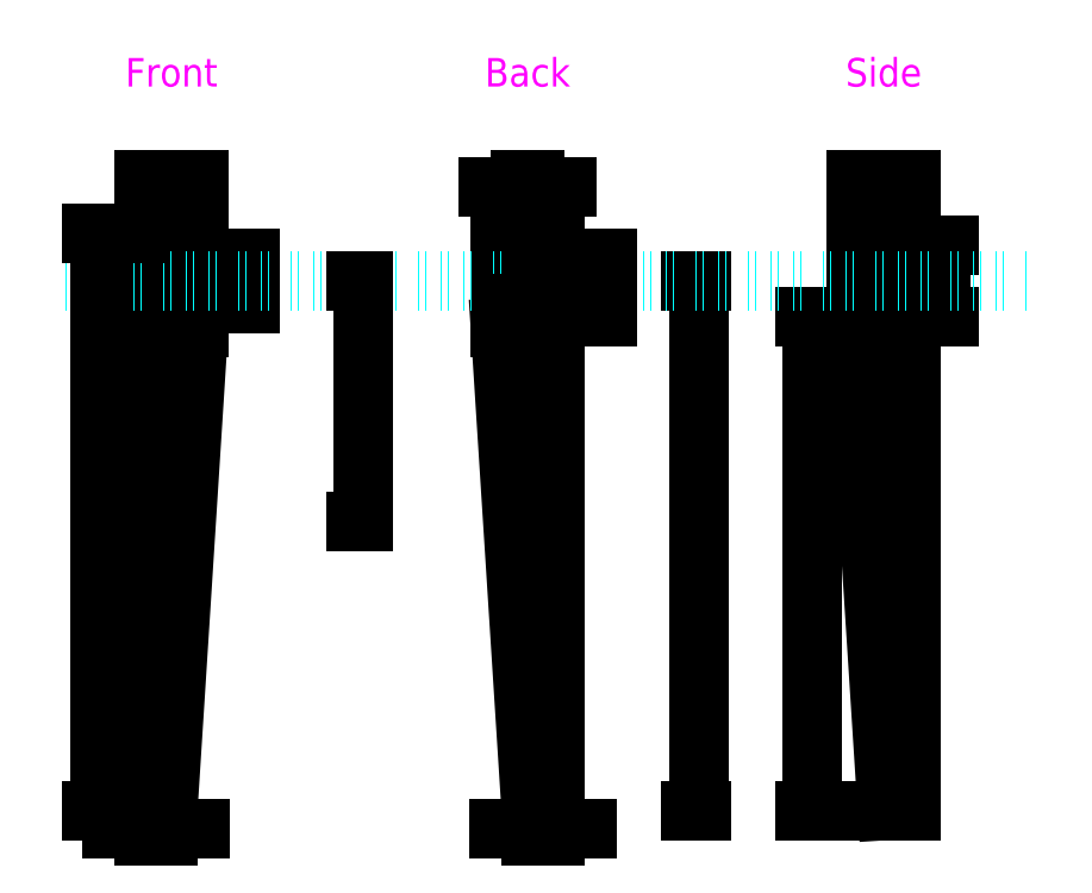
<metadata>
{"format":"dxf","ext":"dxf","renderer":"ezdxf+matplotlib","layout":"modelspace","background":"white","min_lineweight":24,"dpi":150}
</metadata>
<code>
0
SECTION
2
ENTITIES
0
INSERT
8
Leg JT0
2
leg_board_jt0_front
10
0
20
0
30
0
41
1
42
1
43
0
50
0
70
    1
71
    1
44
0
45
0
0
MTEXT
8
Labels
10
0
20
60
30
0
40
4
41
13.33
71
    8
72
    1
1
Front
7
standard
210
0
220
0
230
1
50
0
73
    2
44
1
0
DIMENSION
8
H Dimensions
2
*D1
10
3.8
20
47
30
0
11
1.033e-16
21
48.69
31
0
70
   32
71
    5
3
Standard
53
0
210
0
220
0
230
1
13
-3.8
23
40.5
33
0
14
3.8
24
40.5
34
0
0
DIMENSION
8
H Dimensions
2
*D2
10
-0.518
20
-43
30
0
11
-2.164
21
-41.31
31
0
70
   32
71
    5
3
Standard
53
0
210
0
220
0
230
1
13
-3.81
23
-40.5
33
0
14
-0.518
24
-40.5
34
0
0
INSERT
8
Leg JT0
2
leg_board_jt0_back
10
50
20
0
30
0
41
1
42
1
43
0
50
0
70
    1
71
    1
44
0
45
0
0
MTEXT
8
Labels
10
50
20
60
30
0
40
4
41
11.11
71
    8
72
    1
1
Back
7
standard
210
0
220
0
230
1
50
0
73
    2
44
1
0
INSERT
8
Leg JT0
2
leg_board_jt0_side
10
100
20
0
30
0
41
1
42
1
43
0
50
0
70
    1
71
    1
44
0
45
0
0
MTEXT
8
Labels
10
100
20
60
30
0
40
4
41
9.778
71
    8
72
    1
1
Side
7
standard
210
0
220
0
230
1
50
0
73
    2
44
1
0
DIMENSION
8
V Dimensions
2
*D3
10
108
20
38.85
30
0
11
106.3
21
33.85
31
0
70
   32
71
    5
72
    0
3
Standard
53
0
210
0
220
0
230
1
13
101
23
28.85
33
0
14
101
24
38.85
34
0
50
90
0
DIMENSION
8
H Dimensions
2
*D4
10
50.95
20
47
30
0
11
50
21
48.69
31
0
70
   32
71
    5
72
    0
3
Standard
53
0
210
0
220
0
230
1
13
49.05
23
36.98
33
0
14
50.95
24
36.98
34
0
0
DIMENSION
8
H Dimensions
2
*D5
10
96.19
20
47
30
0
11
100
21
48.69
31
0
70
   32
71
    5
72
    0
3
Standard
53
0
210
0
220
0
230
1
13
103.8
23
40.5
33
0
14
96.19
24
40.5
34
0
0
DIMENSION
8
V Dimensions
2
*D6
10
10
20
30.73
30
0
11
8.312
21
33.85
31
0
70
   32
71
    5
72
    0
3
Standard
53
0
210
0
220
0
230
1
13
0.95
23
36.98
33
0
14
0.95
24
30.73
34
0
50
90
0
DIMENSION
8
V Dimensions
2
*D7
10
90
20
-40.5
30
0
11
88.31
21
-5.825
31
0
70
   32
71
    5
72
    0
3
Standard
53
0
210
0
220
0
230
1
13
96.1
23
28.85
33
0
14
100.5
24
-40.5
34
0
50
90
0
DIMENSION
8
H Dimensions
2
*D8
10
50.52
20
-43
30
0
11
52.16
21
-41.31
31
0
70
   32
71
    5
72
    0
3
Standard
53
0
210
0
220
0
230
1
13
53.81
23
-40.5
33
0
14
50.52
24
-40.5
34
0
0
DIMENSION
8
V Dimensions
2
*D9
10
74
20
-40.5
30
0
11
72.31
21
-3.325
31
0
70
   32
71
    5
72
    0
3
Standard
53
0
210
0
220
0
230
1
13
75
23
33.85
33
0
14
75
24
-40.5
34
0
50
90
0
LINE
8
Side Board Center
10
120
20
33.85
11
-15
21
33.85
0
LINE
8
Leg JT0
10
50.95
20
30.73
11
50.95
21
28.85
0
LINE
8
Leg JT0
10
50.95
20
28.85
11
49.05
21
28.85
0
LINE
8
Leg JT0
10
49.05
20
28.85
11
49.05
21
30.73
0
DIMENSION
8
V Dimensions
2
*D10
10
60
20
36.98
30
0
11
58.31
21
32.91
31
0
70
   32
71
    5
72
    0
3
Standard
53
0
210
0
220
0
230
1
13
50.95
23
28.85
33
0
14
50.95
24
36.98
34
0
50
90
0
DIMENSION
8
V Dimensions
2
*D11
10
27
20
-3.469e-18
30
0
11
25.31
21
16.93
31
0
70
   32
71
    5
72
    0
3
Standard
53
0
210
0
220
0
230
1
13
27
23
33.85
33
0
14
27
24
-3.469e-18
34
0
50
90
0
DIMENSION
8
V Dimensions
2
*D12
10
-10
20
40.5
30
0
11
-11.69
21
2.067e-16
31
0
70
   32
71
    5
3
Standard
53
0
210
0
220
0
230
1
13
-3.81
23
-40.5
33
0
14
-3.81
24
40.5
34
0
50
90
0
ENDSEC
0
EOF

</code>
